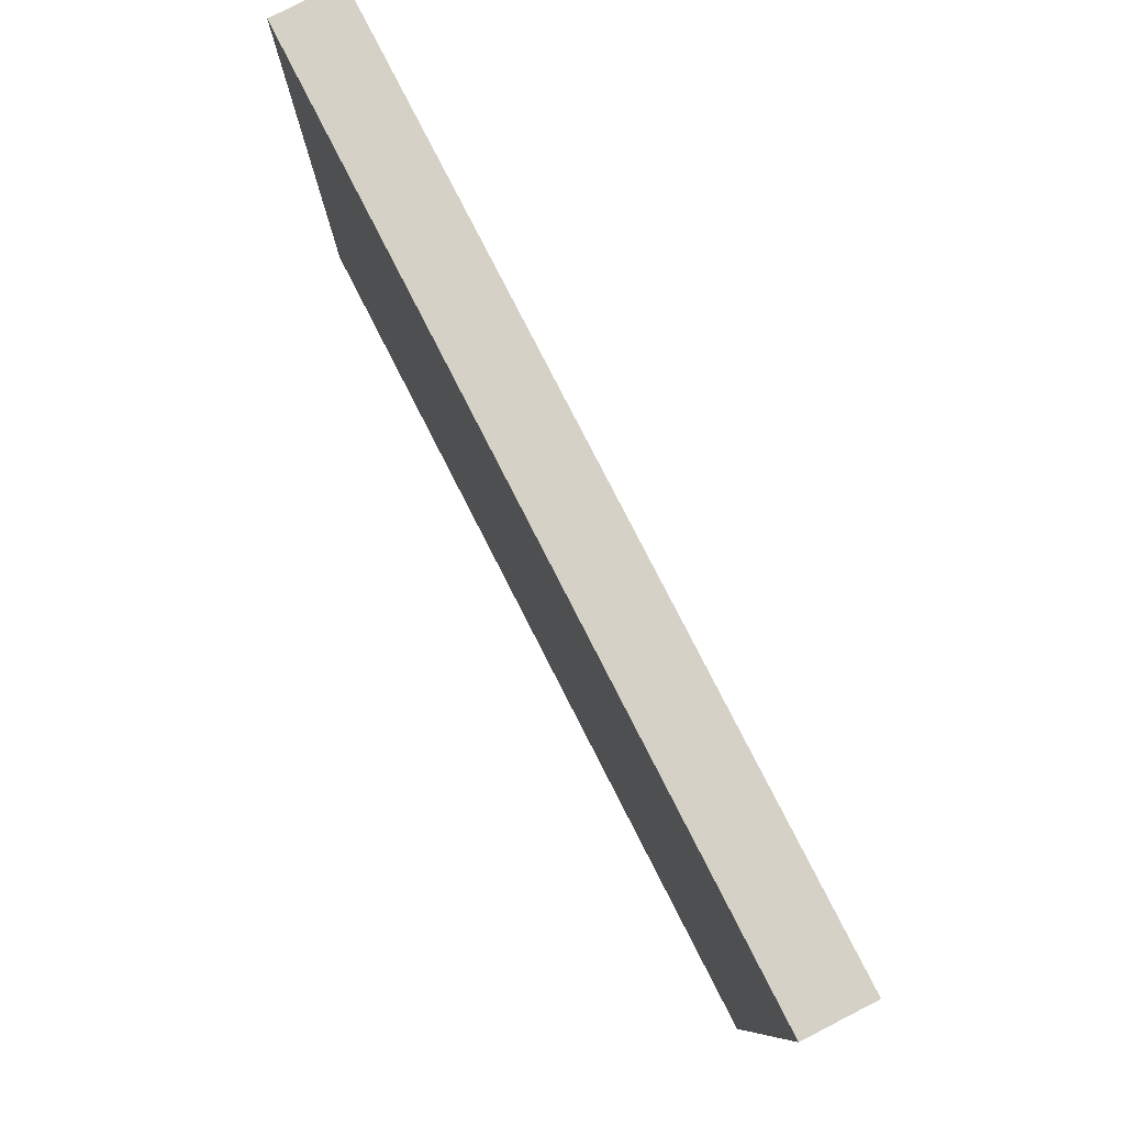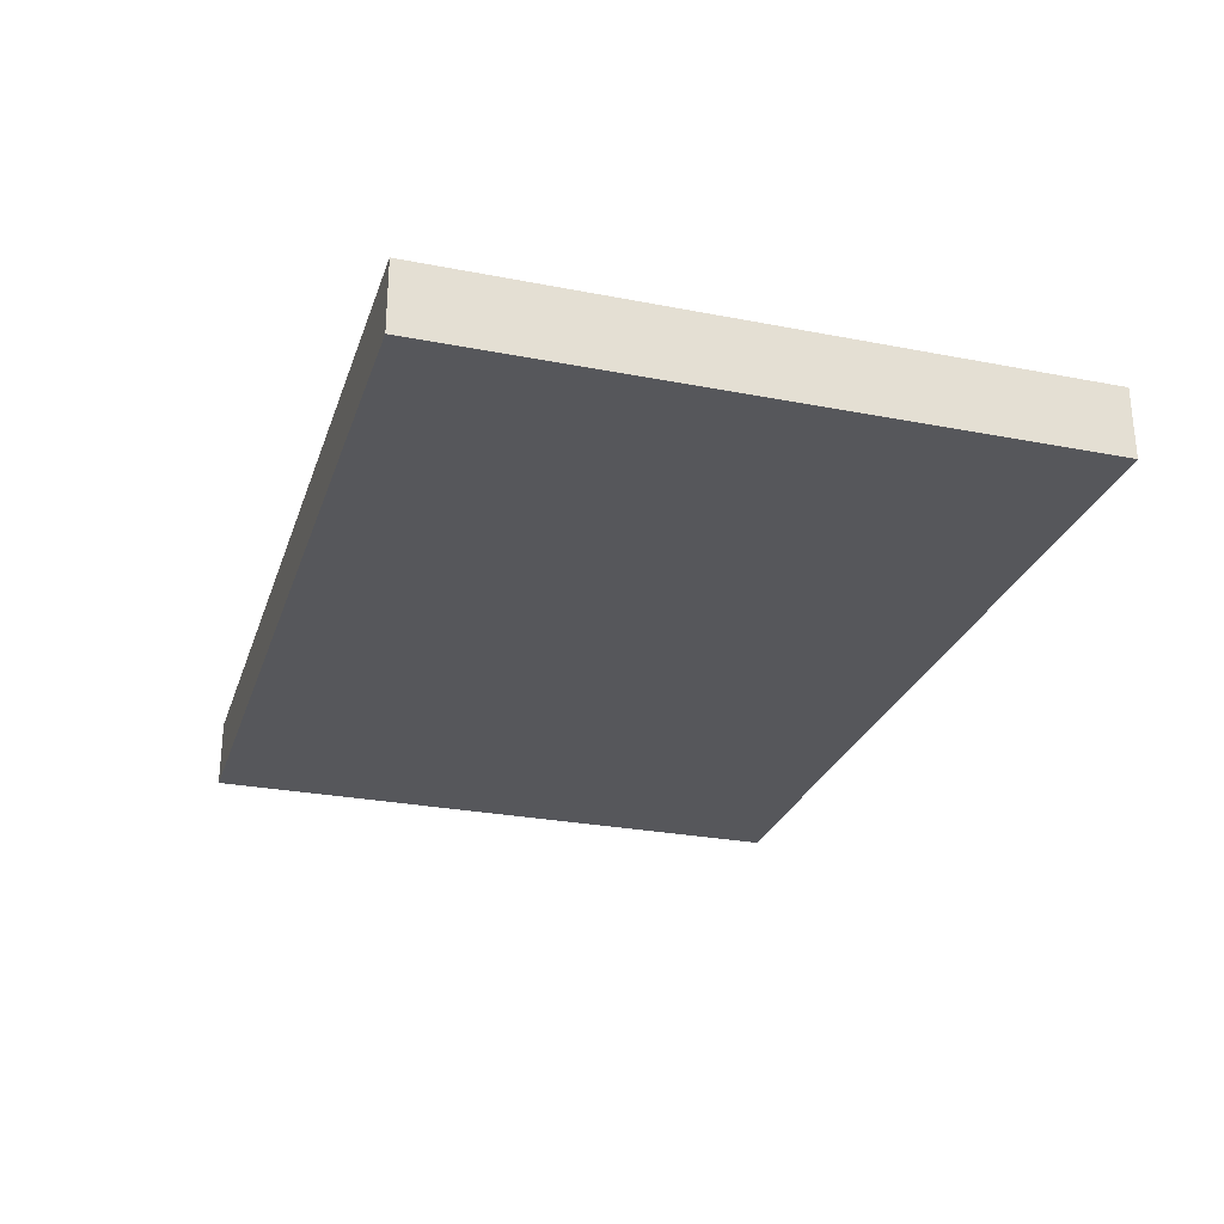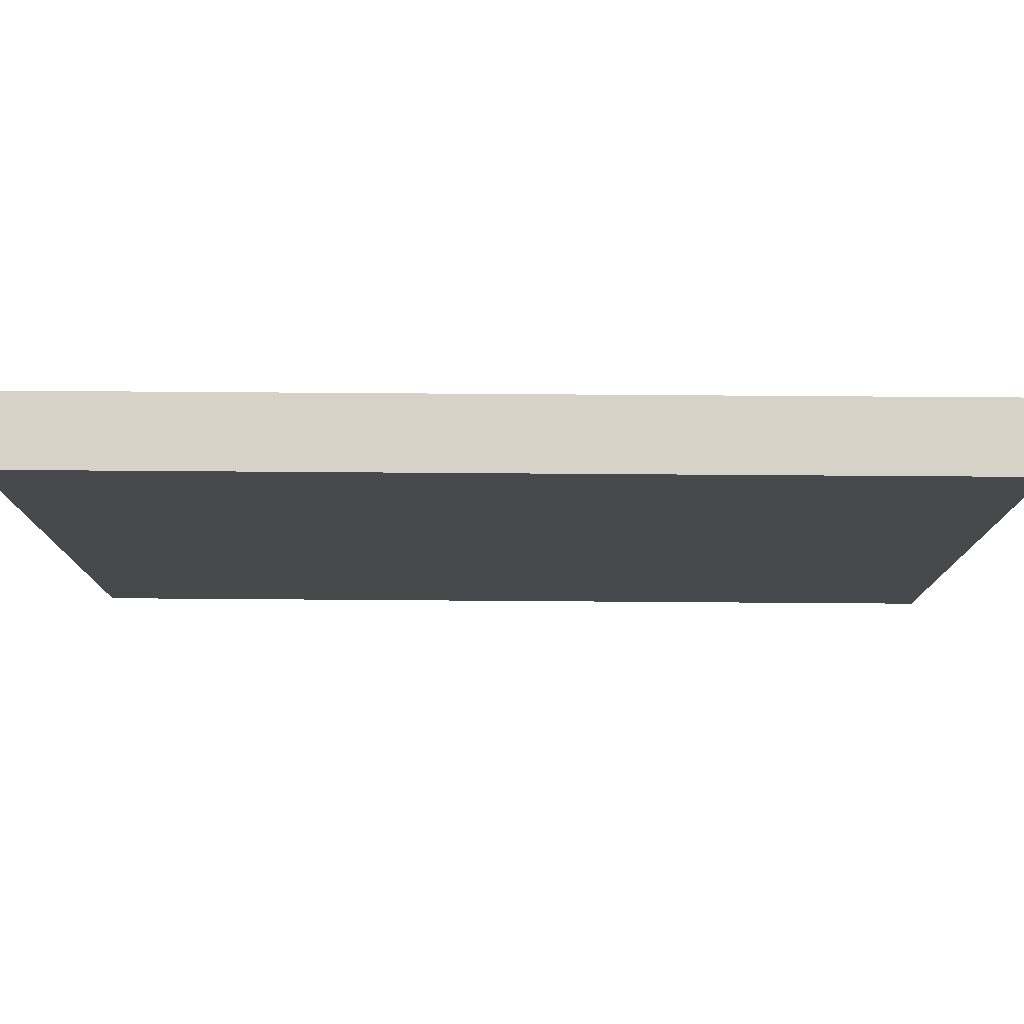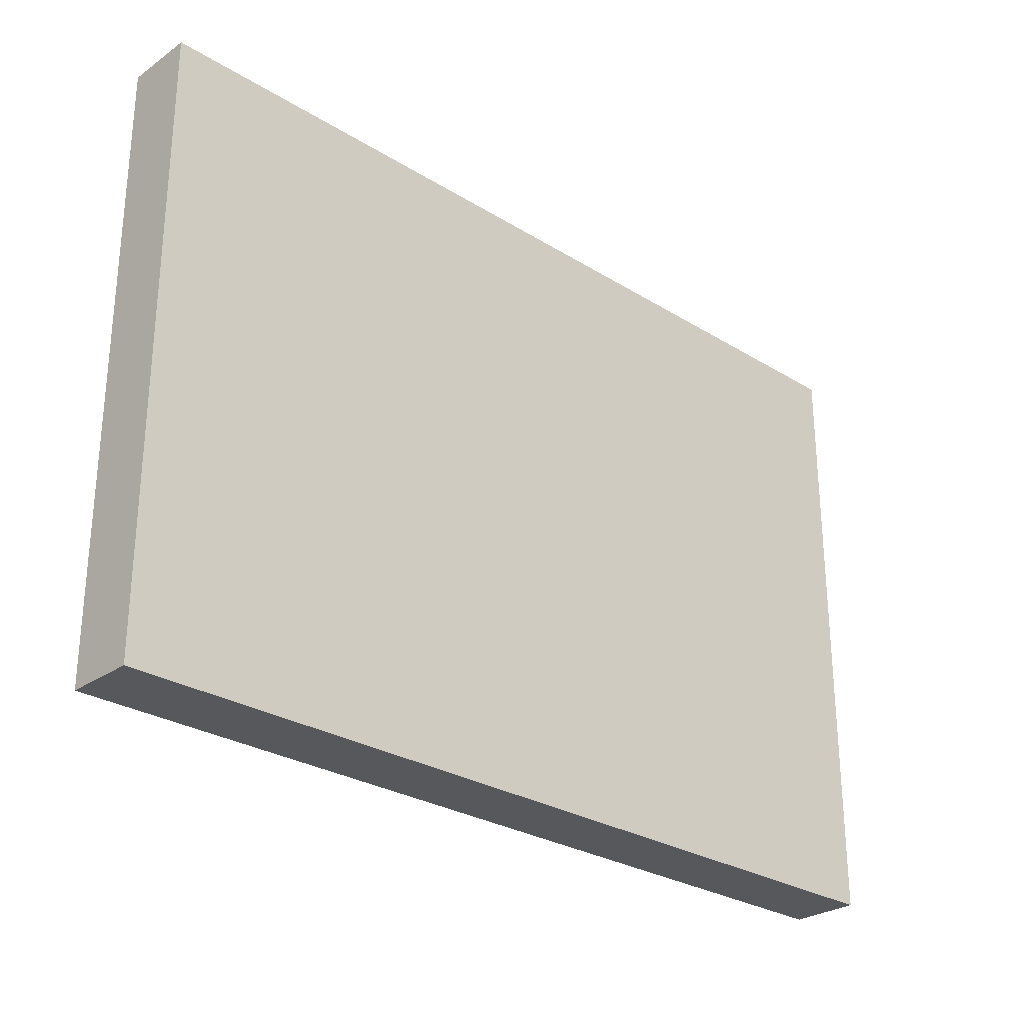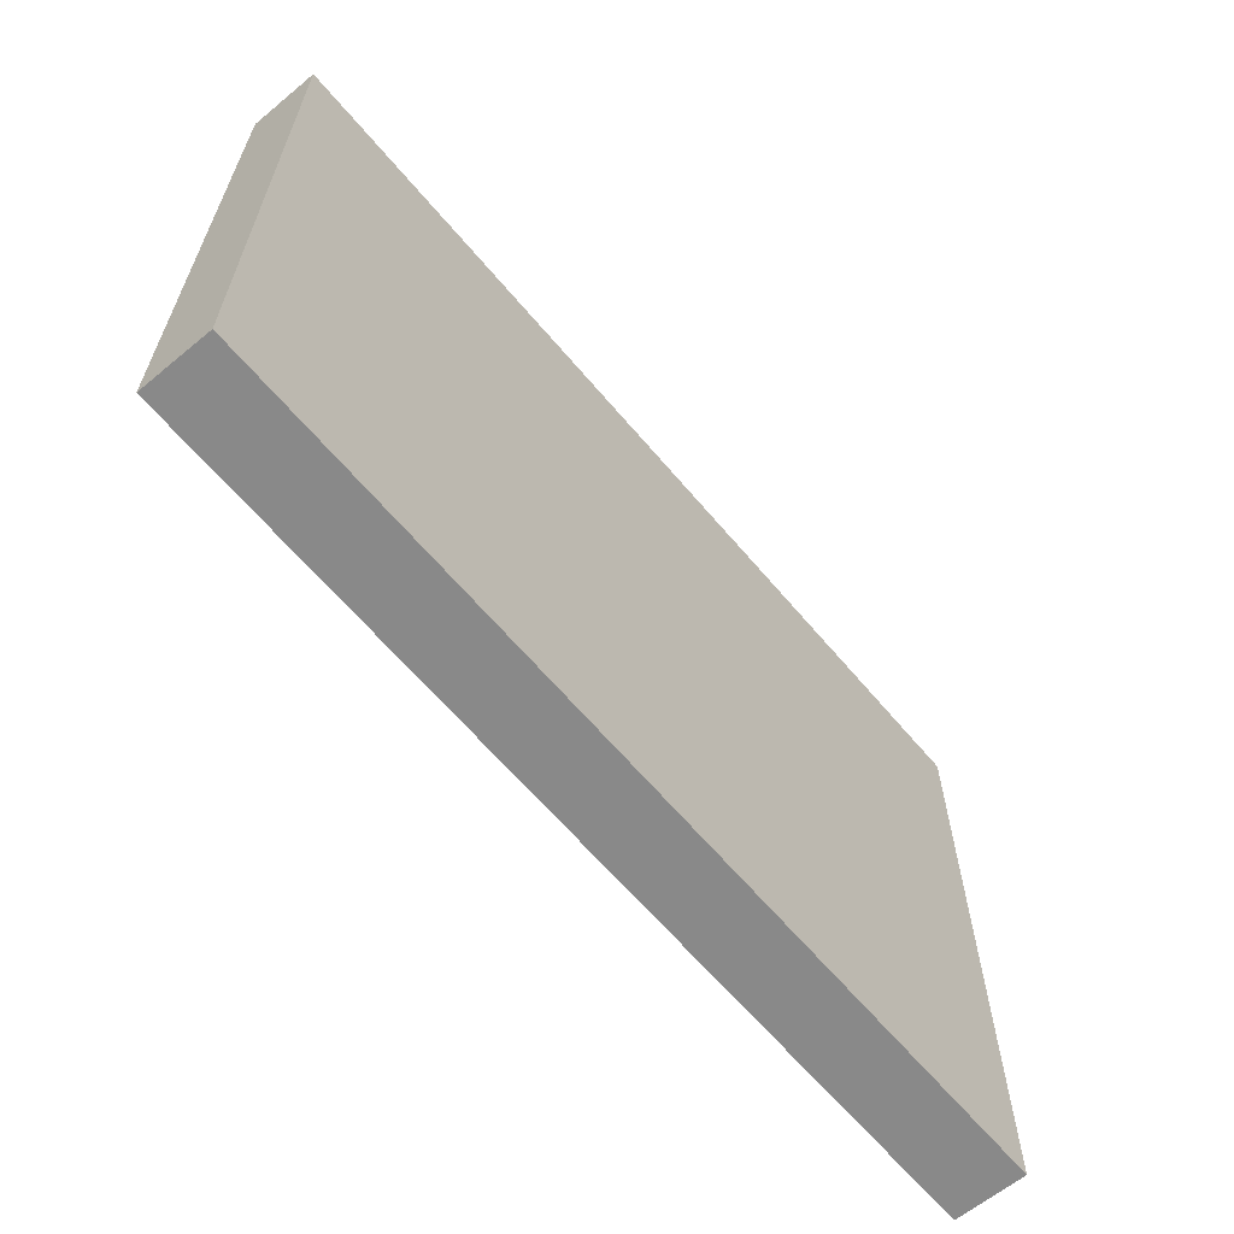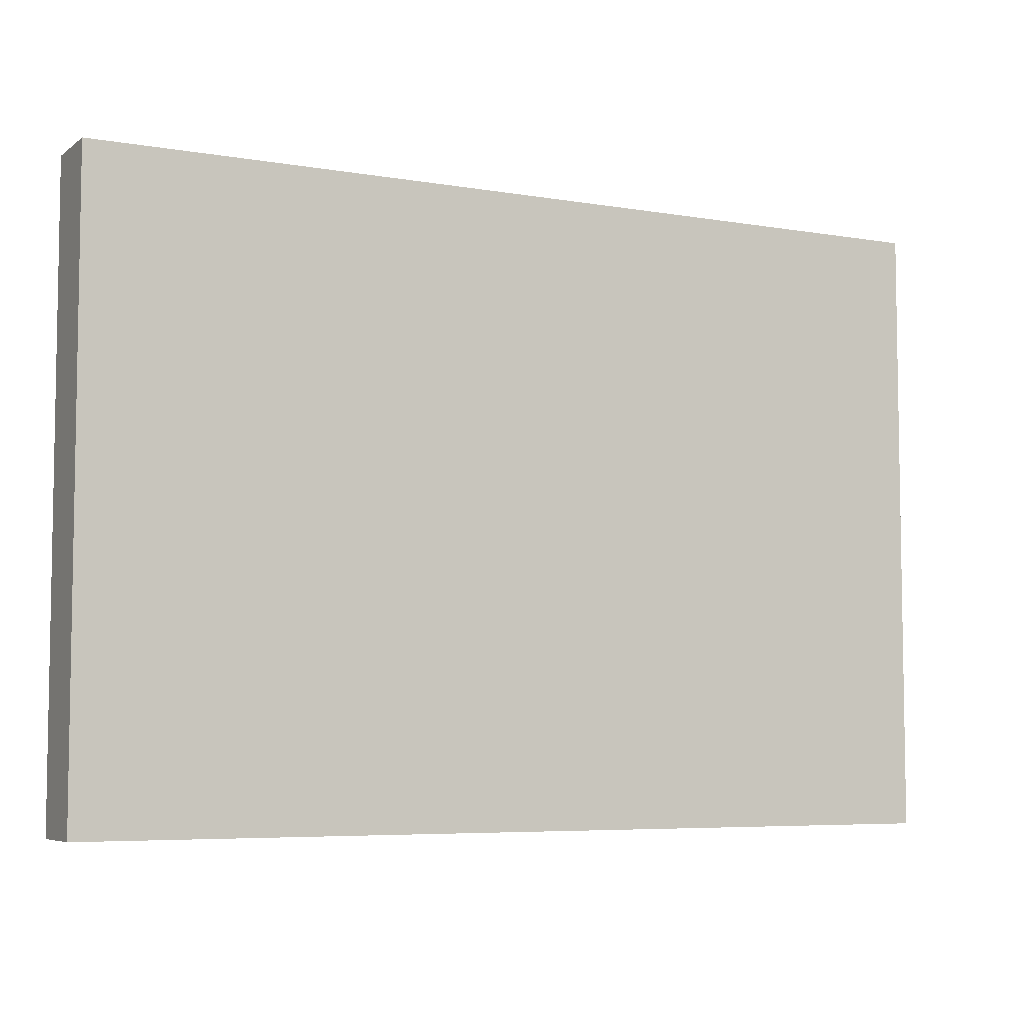
<metadata>
{"format":"obj","ext":"obj","renderer":"f3d","projection":"perspective","resolution":1024,"background":"white","views":[{"elev":79.7,"azim":62.9,"up":"+Z"},{"elev":-27.1,"azim":73.2,"up":"+Y"},{"elev":77.7,"azim":-179.6,"up":"+Z"},{"elev":-27.8,"azim":-43.3,"up":"+Z"},{"elev":-63.1,"azim":-50.1,"up":"+Z"},{"elev":-6.0,"azim":152.7,"up":"+Z"}]}
</metadata>
<code>
v -6 0 3
v -6 0 -6
v -6 1 3
v -6 1 -6
v 7 0 3
v 7 0 -6
v 7 1 3
v 7 1 -6
v -6 0 3
v -6 1 3
v 7 0 3
v 7 1 3
v -6 0 -6
v -6 1 -6
v 7 0 -6
v 7 1 -6
v -6 0 3
v 7 0 3
v -5 0 2
v 6 0 2
v -1 0 1
v 2 0 1
v -1 0 -0
v 1 0 -0
v -1 0 -1
v 1 0 -1
v 0 0 -2
v 2 0 -2
v 0 0 -3
v 2 0 -3
v -1 0 -4
v 2 0 -4
v -5 0 -5
v 6 0 -5
v -6 0 -6
v 7 0 -6
v -6 1 3
v 7 1 3
v -5 1 2
v 6 1 2
v -1 1 1
v 2 1 1
v -1 1 -0
v 1 1 -0
v -1 1 -1
v 1 1 -1
v 0 1 -2
v 2 1 -2
v 0 1 -3
v 2 1 -3
v -1 1 -4
v 2 1 -4
v -5 1 -5
v 6 1 -5
v -6 1 -6
v 7 1 -6
f 3 2 1
f 4 2 3
f 5 6 7
f 7 6 8
f 11 10 9
f 12 10 11
f 13 14 15
f 15 14 16
f 19 18 17
f 20 18 19
f 21 20 19
f 22 20 21
f 23 21 19
f 23 22 21
f 24 22 23
f 25 23 19
f 25 24 23
f 26 22 24
f 26 24 25
f 27 26 25
f 28 20 22
f 28 26 27
f 28 22 26
f 29 27 25
f 29 28 27
f 30 20 28
f 30 28 29
f 31 29 25
f 31 25 19
f 31 30 29
f 32 20 30
f 32 30 31
f 33 19 17
f 33 31 19
f 33 32 31
f 34 20 32
f 34 32 33
f 34 18 20
f 35 33 17
f 35 34 33
f 36 18 34
f 36 34 35
f 37 38 39
f 39 38 40
f 39 40 41
f 41 40 42
f 39 41 43
f 41 42 43
f 43 42 44
f 39 43 45
f 43 44 45
f 44 42 46
f 45 44 46
f 45 46 47
f 42 40 48
f 47 46 48
f 46 42 48
f 45 47 49
f 47 48 49
f 48 40 50
f 49 48 50
f 45 49 51
f 39 45 51
f 49 50 51
f 50 40 52
f 51 50 52
f 37 39 53
f 39 51 53
f 51 52 53
f 52 40 54
f 53 52 54
f 40 38 54
f 37 53 55
f 53 54 55
f 54 38 56
f 55 54 56

</code>
